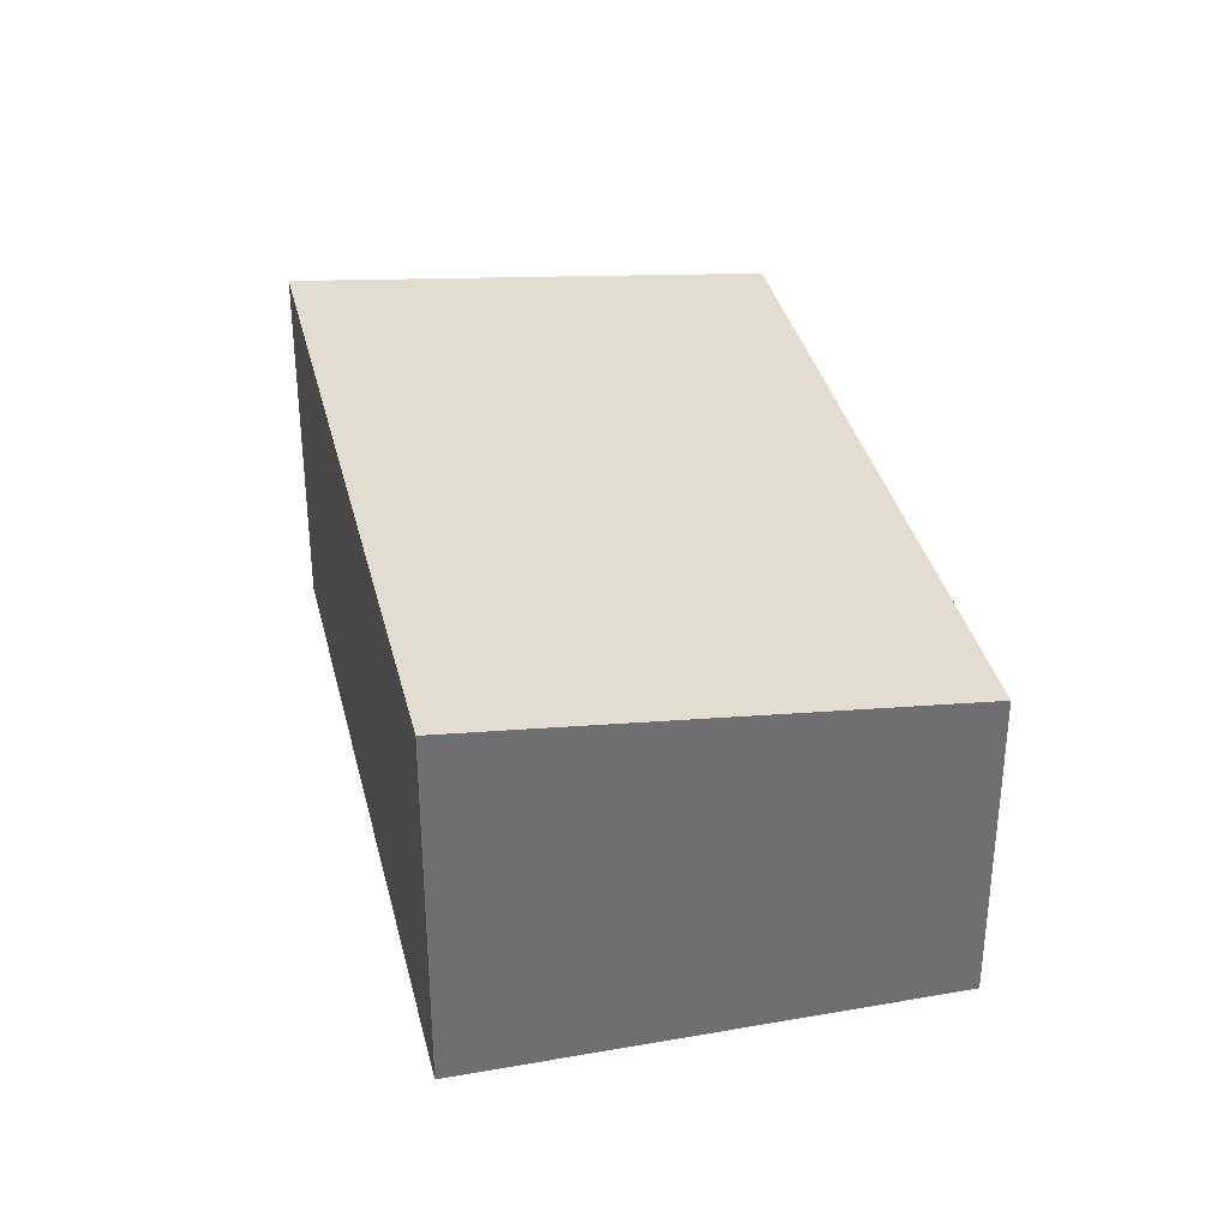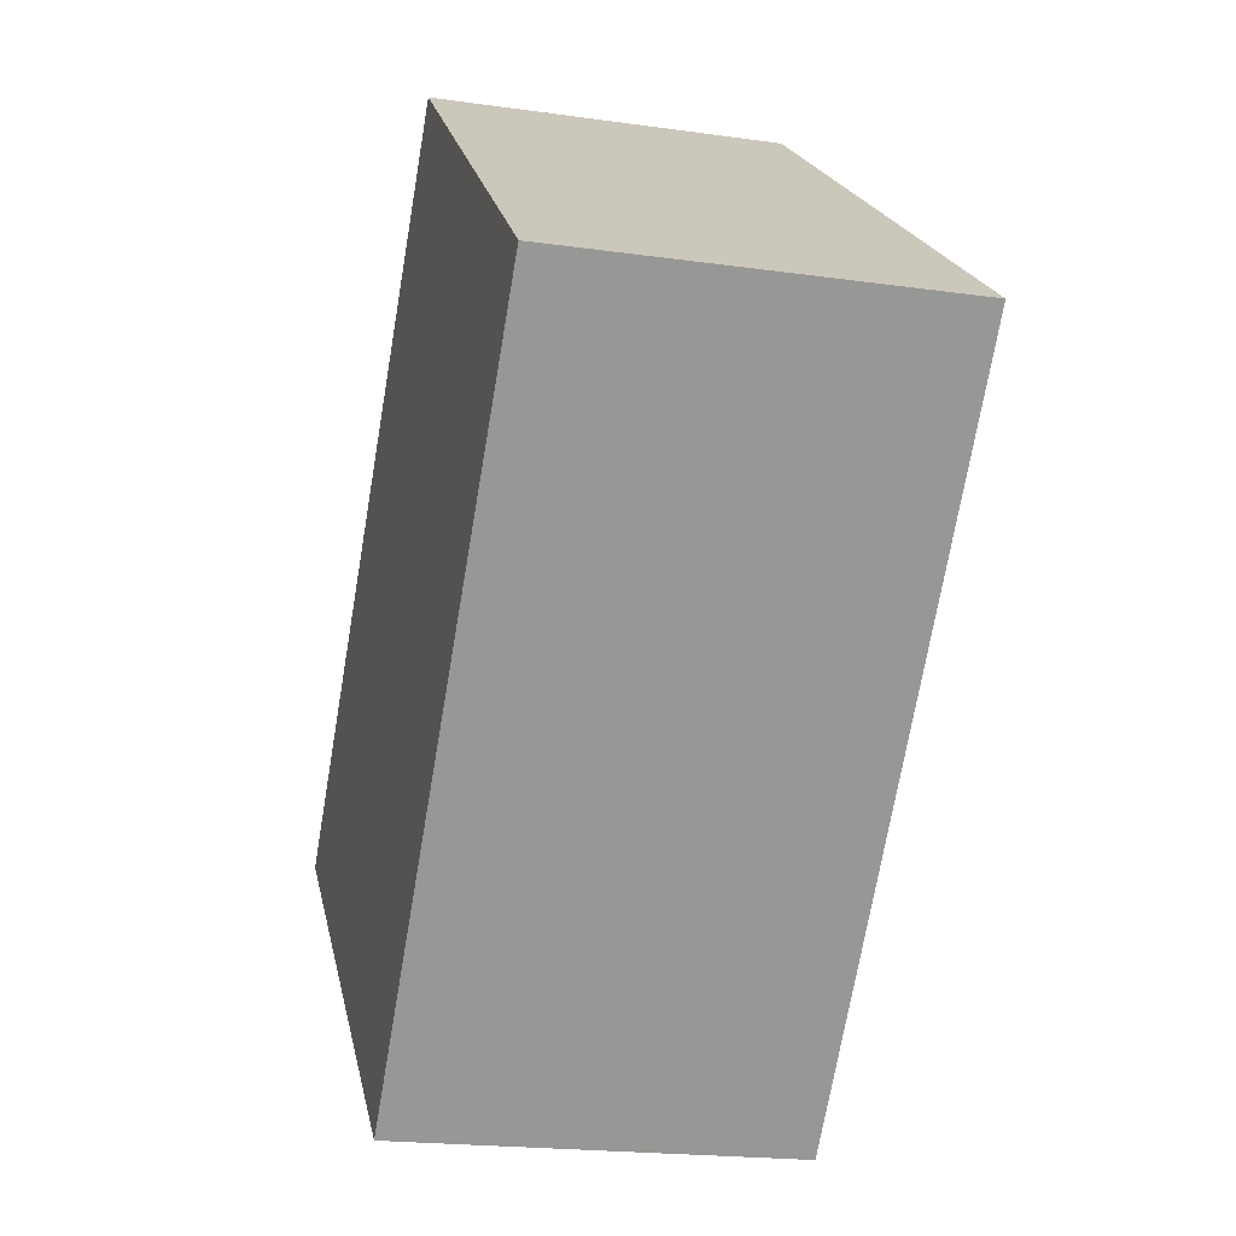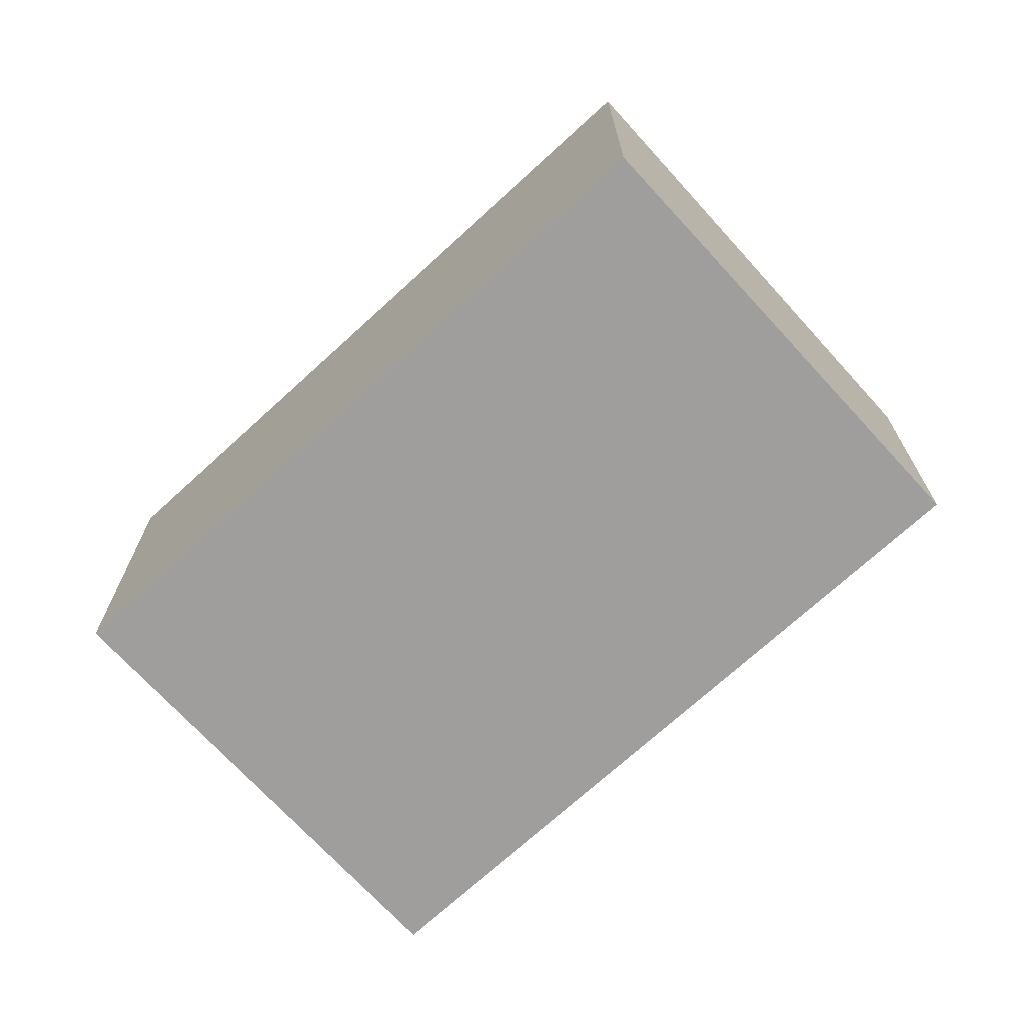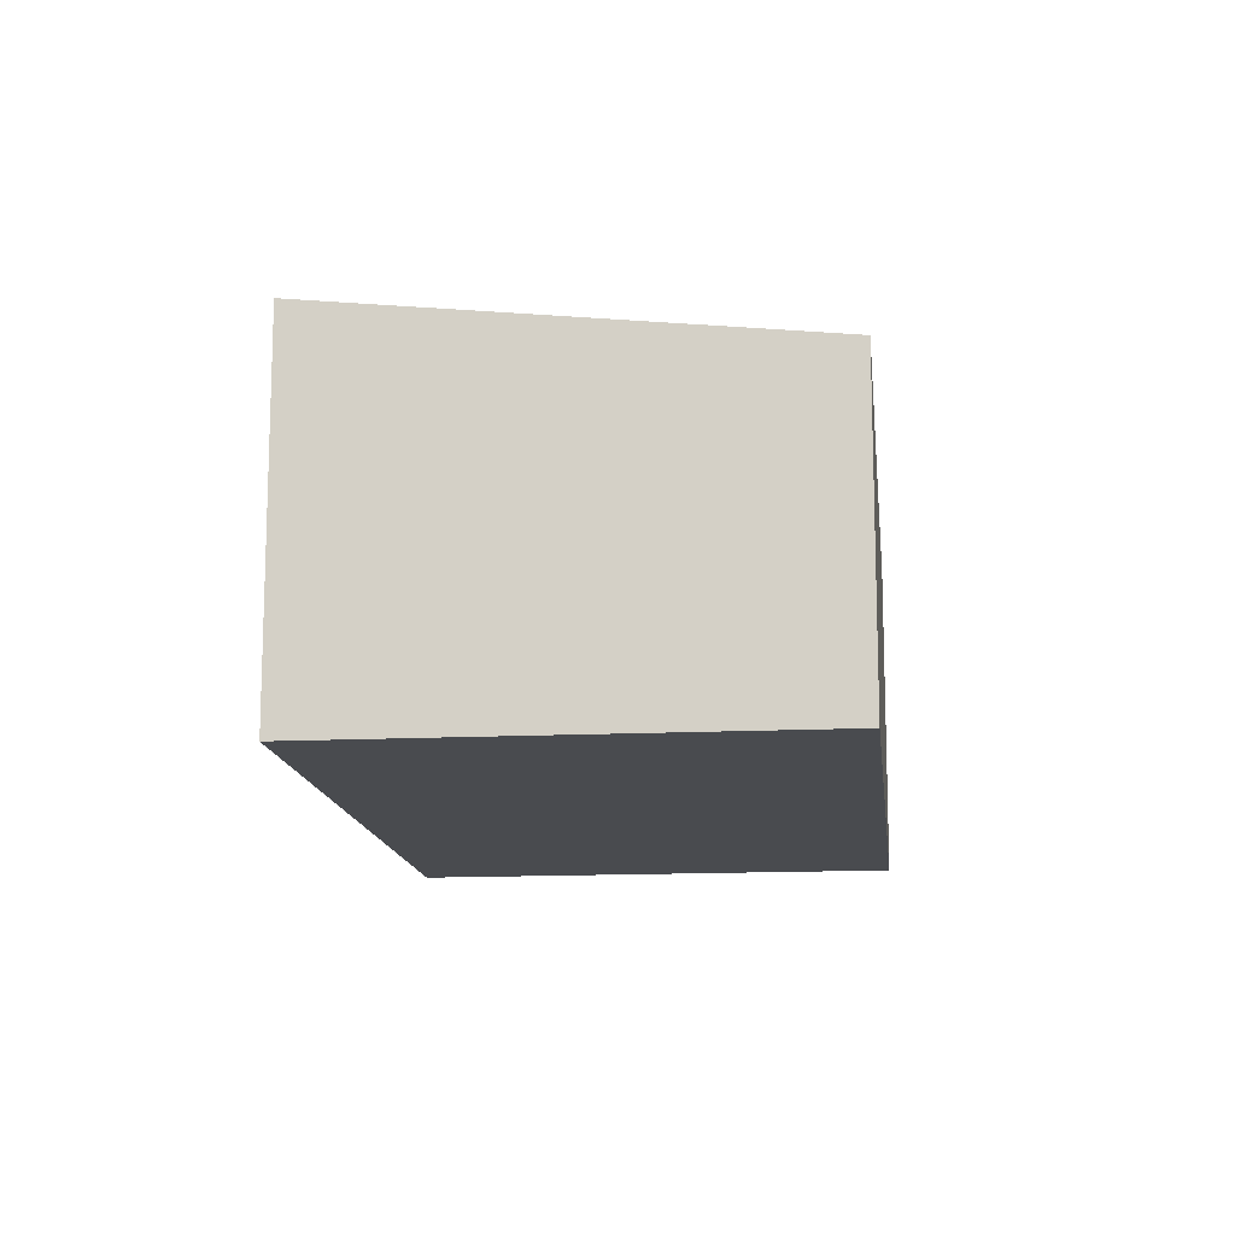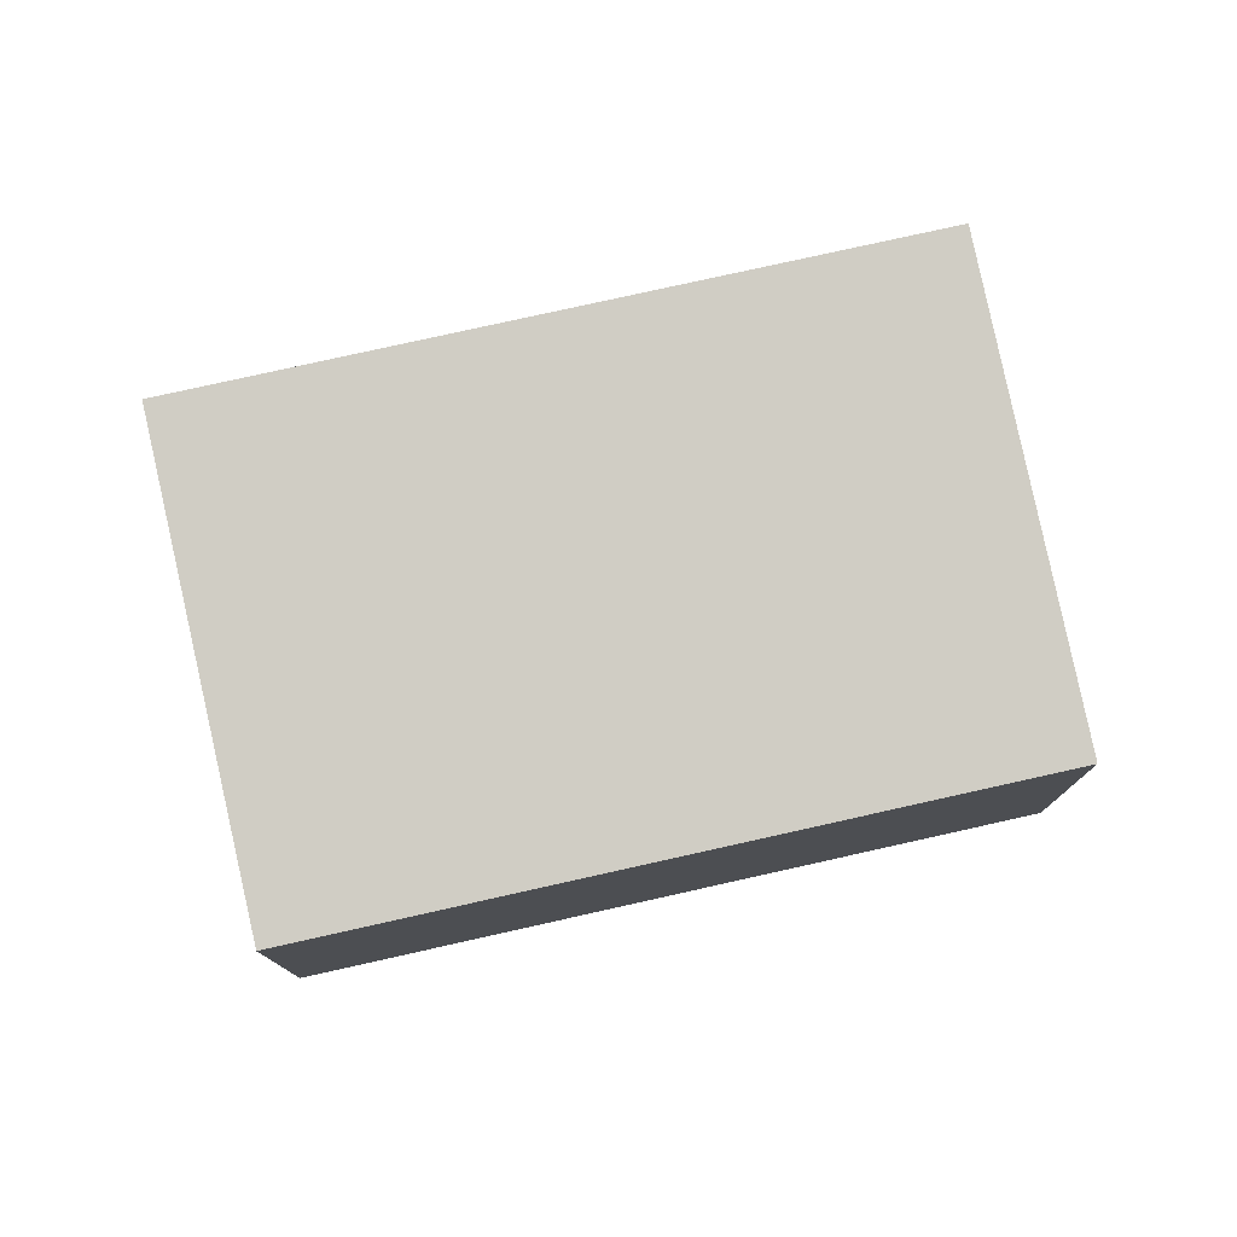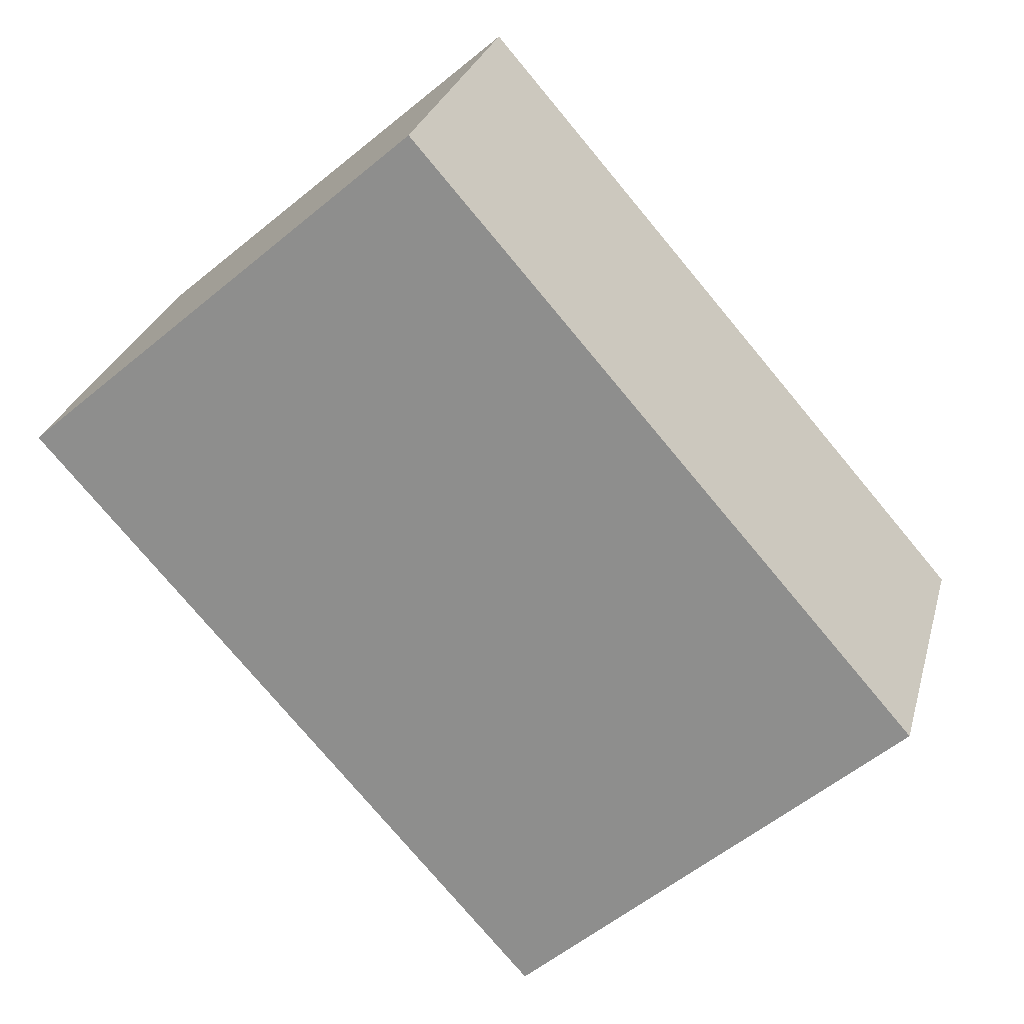
<metadata>
{"format":"obj","ext":"obj","renderer":"f3d","projection":"perspective","resolution":1024,"background":"white","views":[{"elev":35.7,"azim":-152.0,"up":"+Y"},{"elev":-19.9,"azim":75.3,"up":"+Z"},{"elev":-71.1,"azim":173.7,"up":"+Y"},{"elev":-13.9,"azim":-132.6,"up":"+Y"},{"elev":78.2,"azim":-61.4,"up":"+Y"},{"elev":27.4,"azim":-165.6,"up":"+Z"}]}
</metadata>
<code>
v  2.594 2.627 -2.269
v  3.463 2.263 3.96
v  6.058 2.627 1.691
v  0 2.263 1.386e-16
v  6.058 -1.035e-16 1.691
v  2.594 1.389e-16 -2.269
v  0 0 0
v  3.463 -2.425e-16 3.96
g defaultobject
f 1 2 3
f 2 1 4
f 5 1 3
f 1 5 6
f 6 4 1
f 4 6 7
f 7 2 4
f 2 7 8
f 2 5 3
f 5 2 8
f 8 6 5
f 6 8 7

</code>
